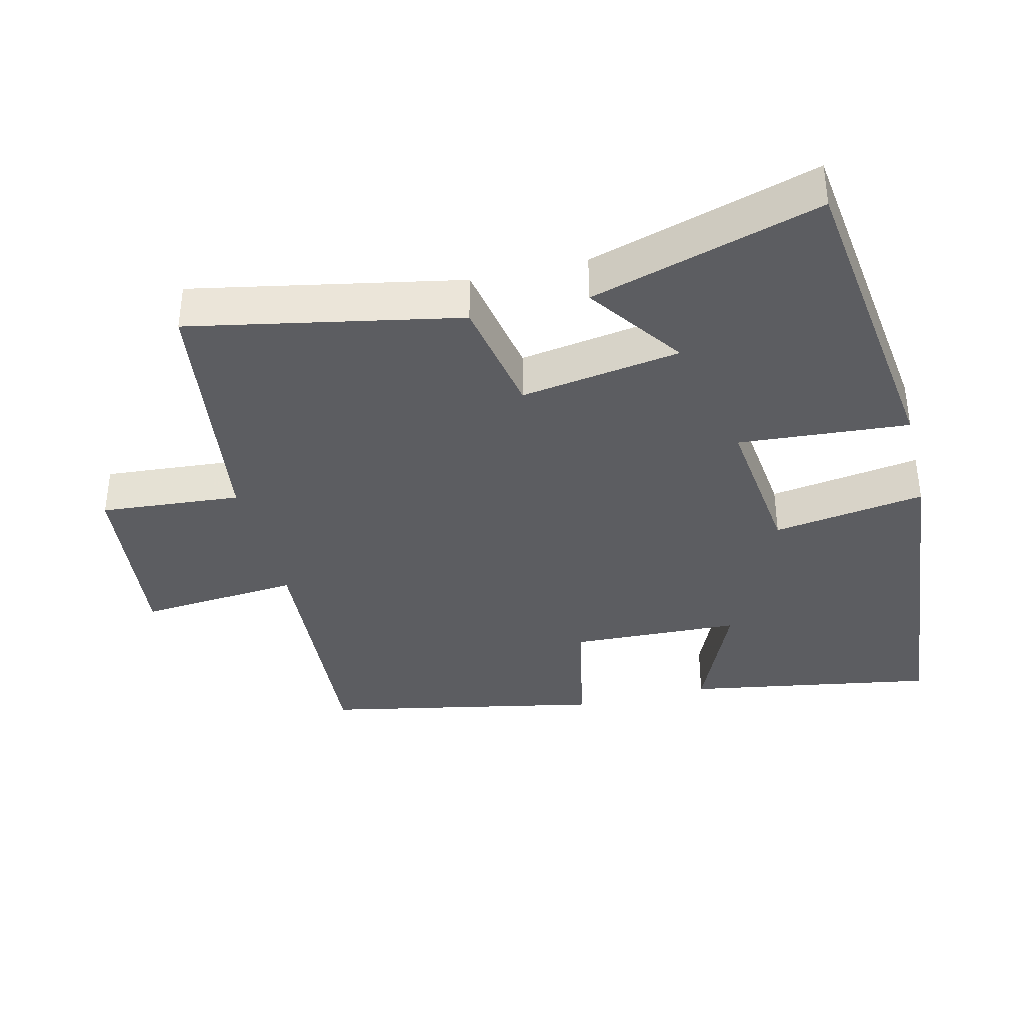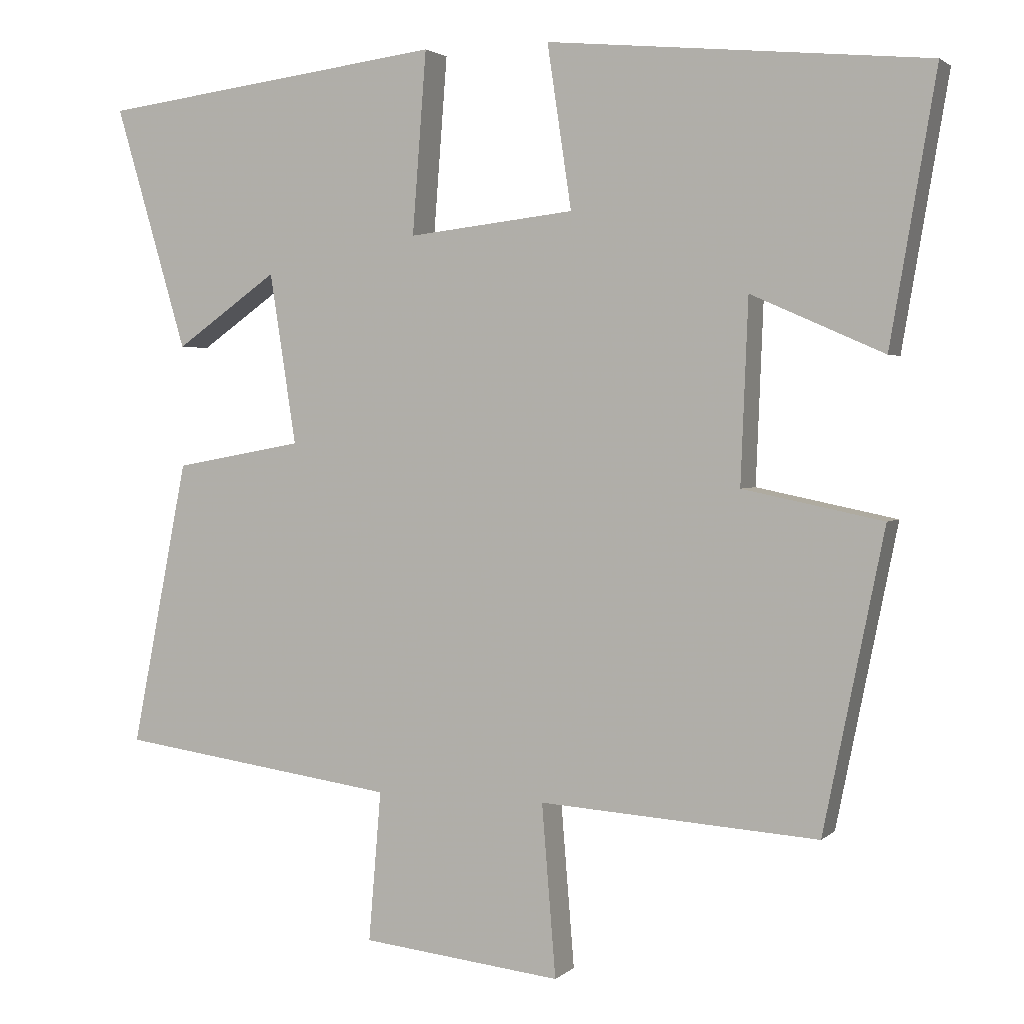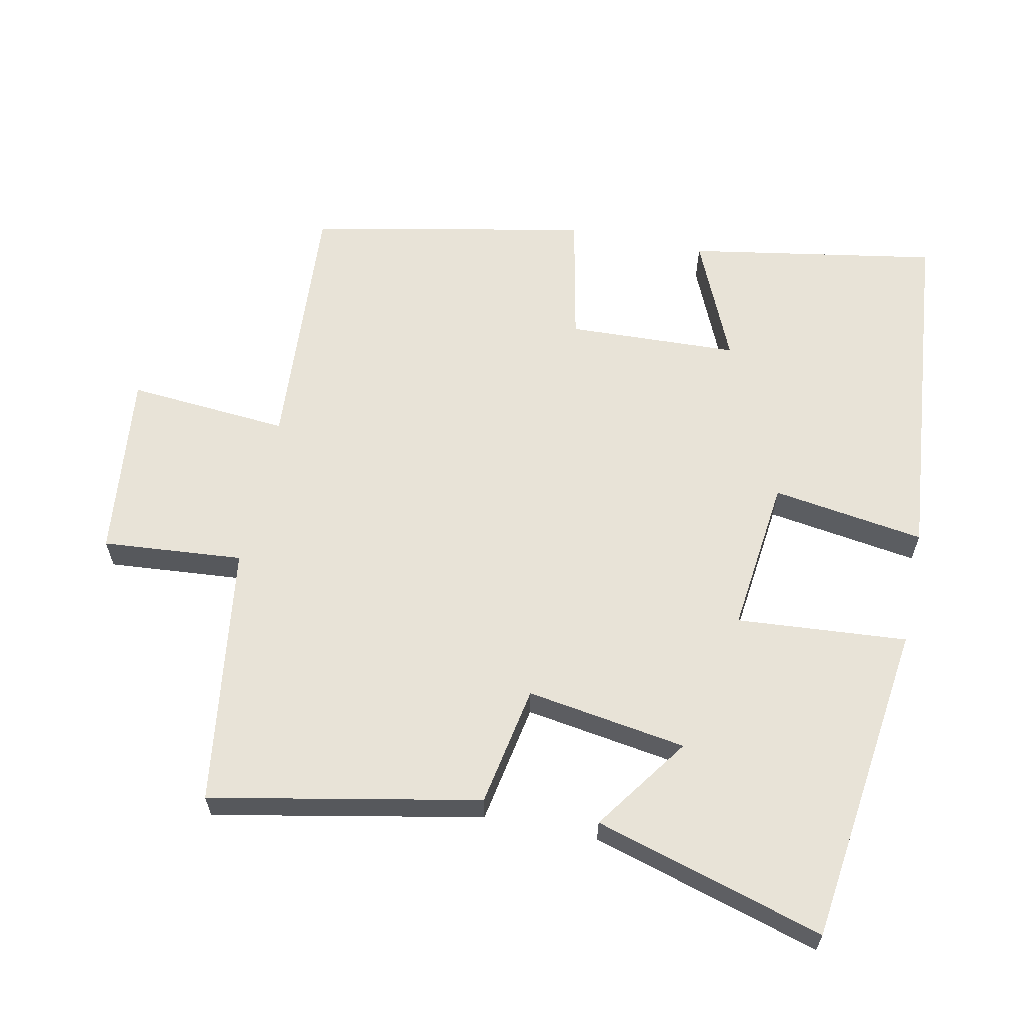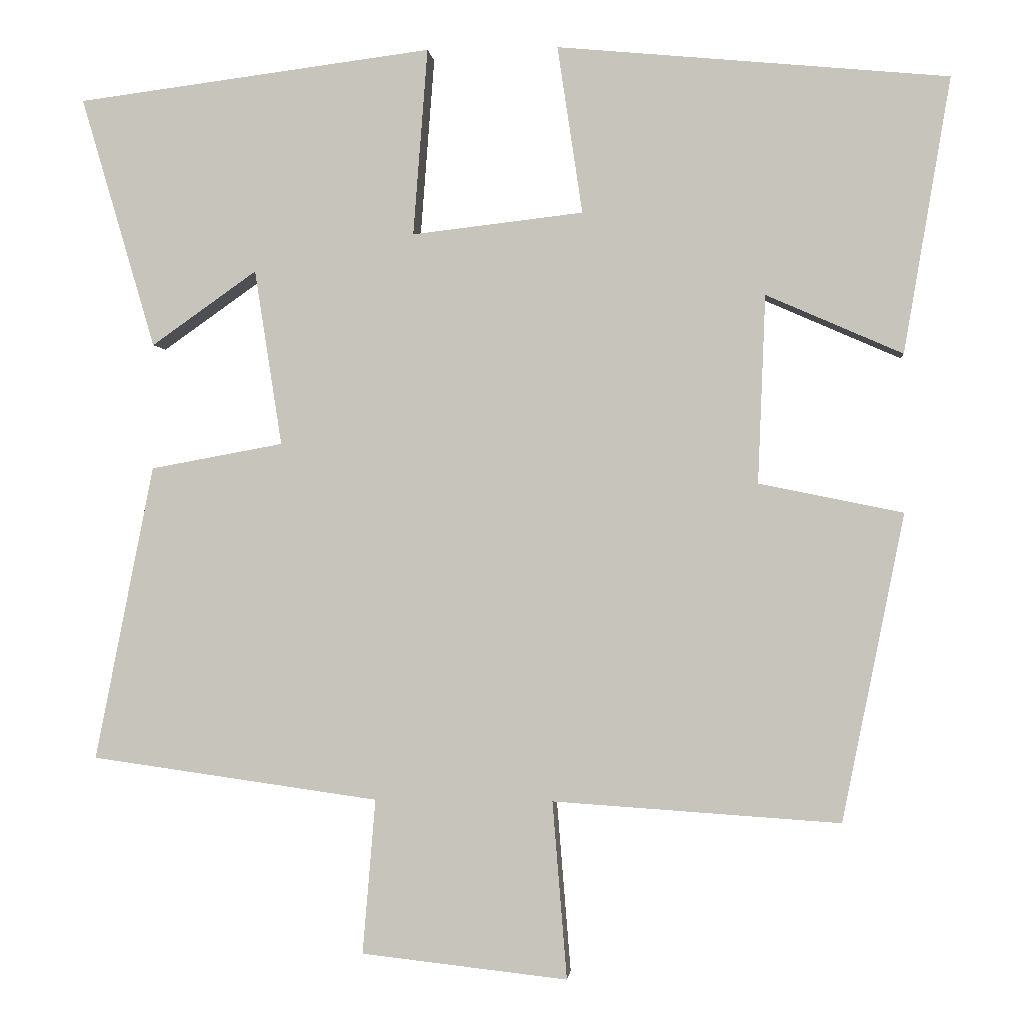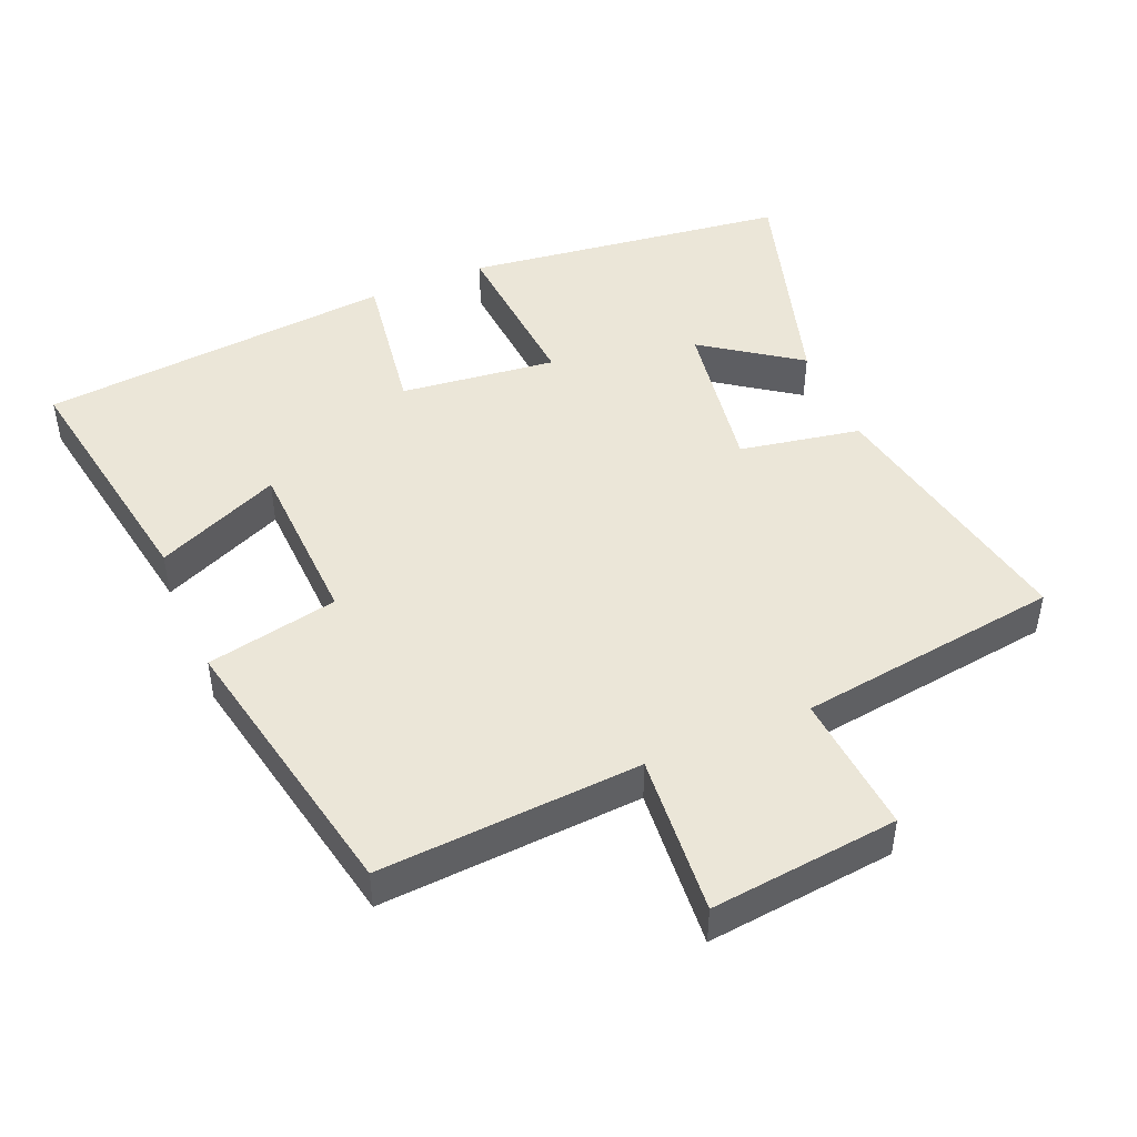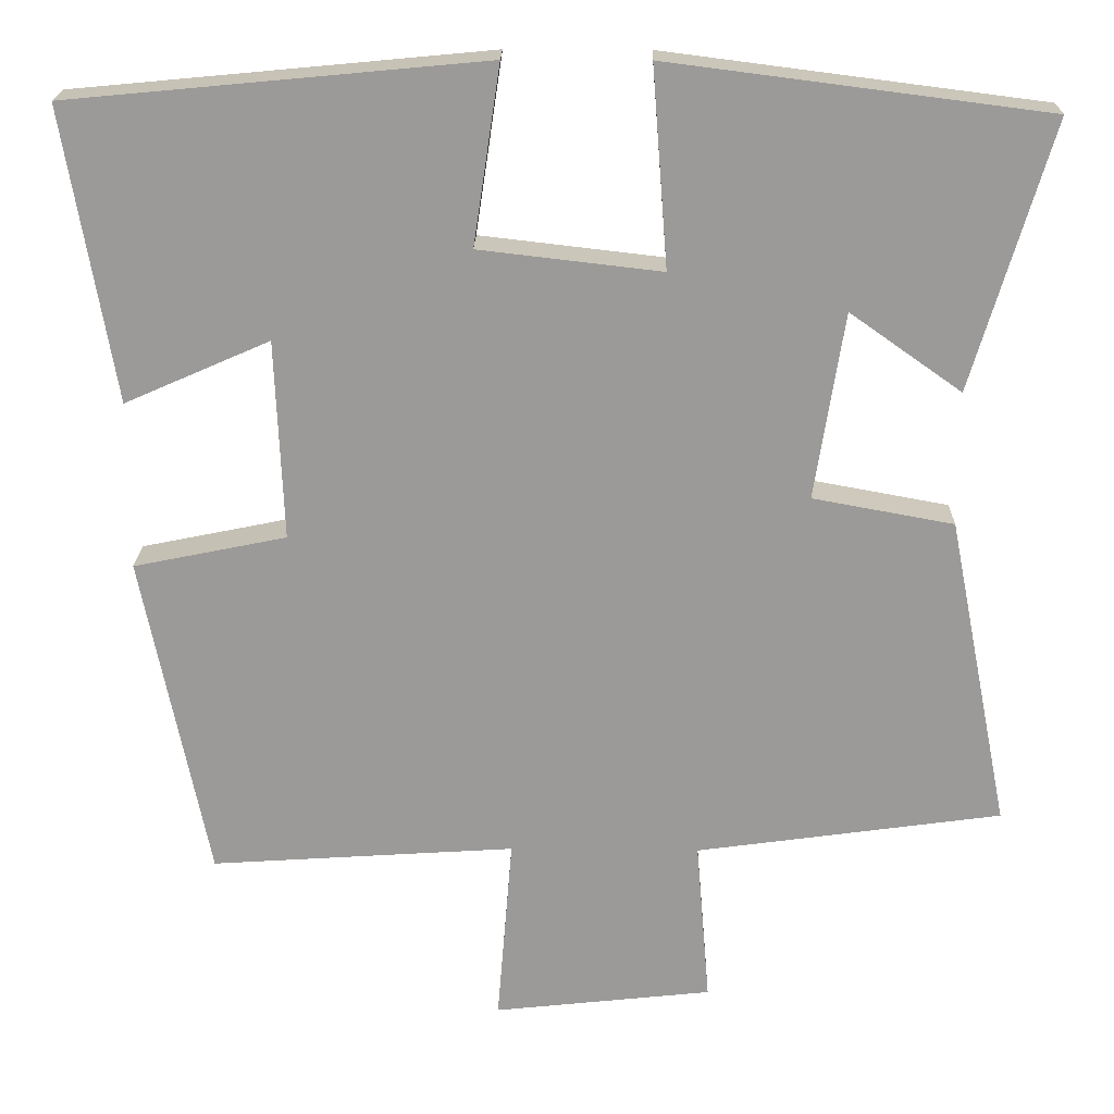
<metadata>
{"format":"obj","ext":"obj","renderer":"f3d","projection":"perspective","resolution":1024,"background":"white","views":[{"elev":-37.1,"azim":-76.2,"up":"+Y"},{"elev":2.3,"azim":21.9,"up":"+Z"},{"elev":61.7,"azim":-78.3,"up":"+Y"},{"elev":-1.3,"azim":5.5,"up":"+Z"},{"elev":46.6,"azim":157.1,"up":"+Y"},{"elev":20.5,"azim":-178.8,"up":"+Z"}]}
</metadata>
<code>
v 0.418 0.07 -0.525
v 0.039 0.07 -0.5
v 0.058 0.07 -0.734
v -0.214 0.07 -0.704
v -0.197 0.07 -0.5
v -0.577 0.07 -0.447
v -0.5 0.07 -0.058
v -0.325 0.07 -0.026
v -0.361 0.07 0.206
v -0.5 0.07 0.108
v -0.598 0.07 0.44
v -0.128 0.07 0.5
v -0.147 0.07 0.253
v 0.079 0.07 0.279
v 0.046 0.07 0.5
v 0.562 0.07 0.451
v 0.5 0.07 0.088
v 0.32 0.07 0.167
v 0.31 0.07 -0.081
v 0.5 0.07 -0.12
v 0.418 0 -0.525
v 0.039 0 -0.5
v 0.058 0 -0.734
v -0.214 0 -0.704
v -0.197 0 -0.5
v -0.577 0 -0.447
v -0.5 0 -0.058
v -0.325 0 -0.026
v -0.361 0 0.206
v -0.5 0 0.108
v -0.598 0 0.44
v -0.128 0 0.5
v -0.147 0 0.253
v 0.079 0 0.279
v 0.046 0 0.5
v 0.562 0 0.451
v 0.5 0 0.088
v 0.32 0 0.167
v 0.31 0 -0.081
v 0.5 0 -0.12
f 19 20 1 2
f 18 19 2
f 16 17 18
f 15 16 18
f 14 15 18
f 13 14 18 2
f 11 12 13
f 9 10 11
f 9 11 13
f 13 2 3
f 9 13 3
f 8 9 3
f 5 6 7 8
f 3 4 5
f 3 5 8
f 22 21 40 39
f 22 39 38
f 38 37 36
f 38 36 35
f 38 35 34
f 22 38 34 33
f 33 32 31
f 31 30 29
f 33 31 29
f 23 22 33
f 23 33 29
f 23 29 28
f 28 27 26 25
f 25 24 23
f 28 25 23
f 1 21 22 2
f 2 22 23 3
f 3 23 24 4
f 4 24 25 5
f 5 25 26 6
f 6 26 27 7
f 7 27 28 8
f 8 28 29 9
f 9 29 30 10
f 10 30 31 11
f 11 31 32 12
f 12 32 33 13
f 13 33 34 14
f 14 34 35 15
f 15 35 36 16
f 16 36 37 17
f 17 37 38 18
f 18 38 39 19
f 19 39 40 20
f 20 40 21 1

</code>
